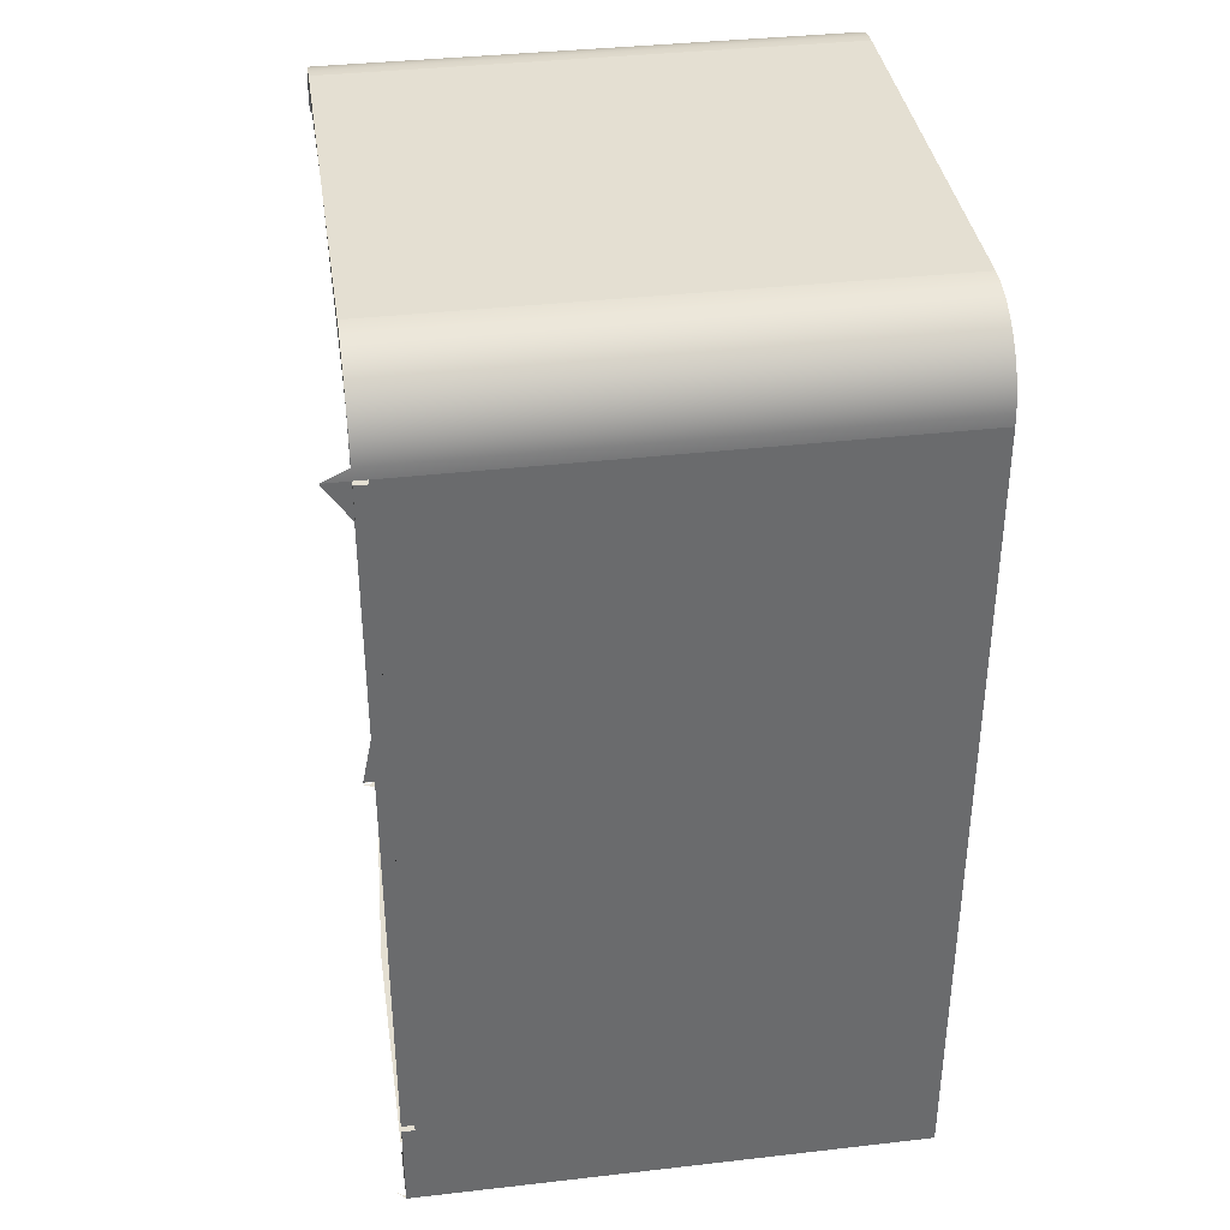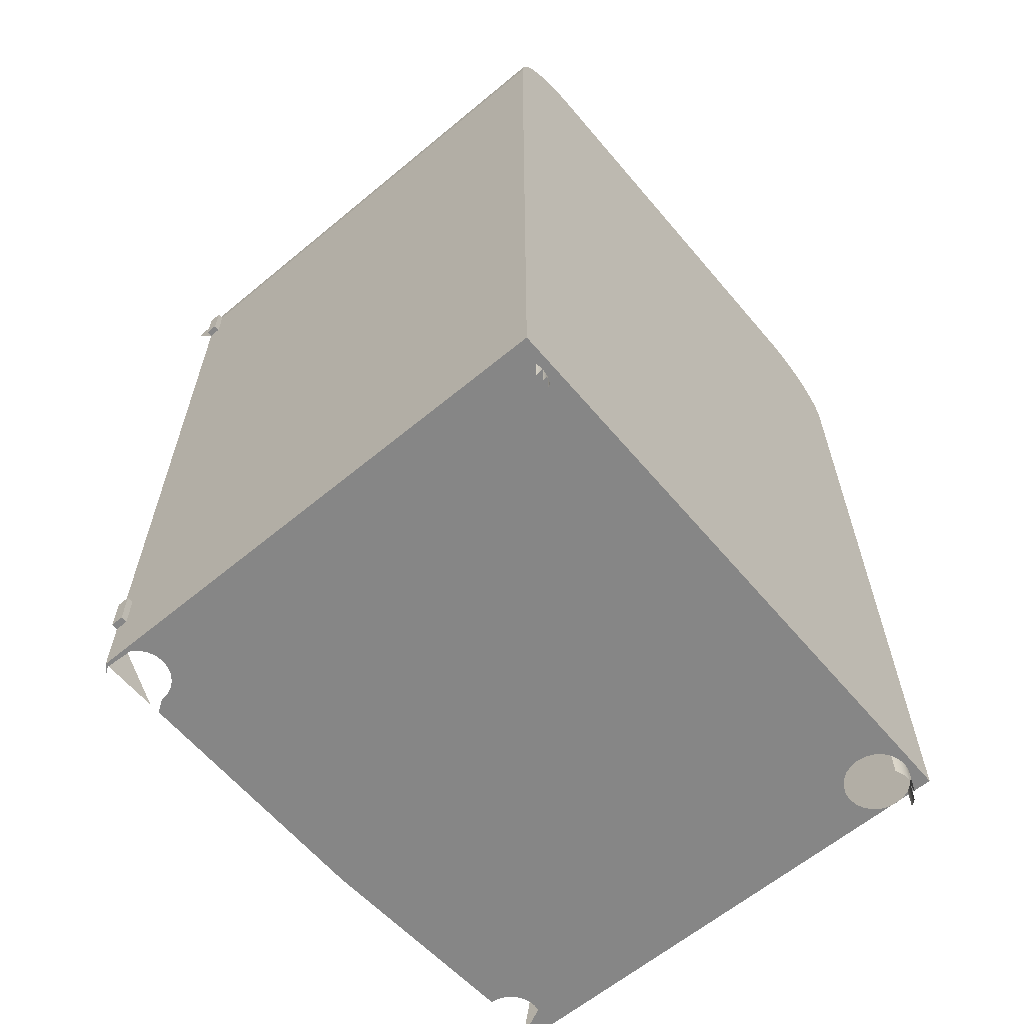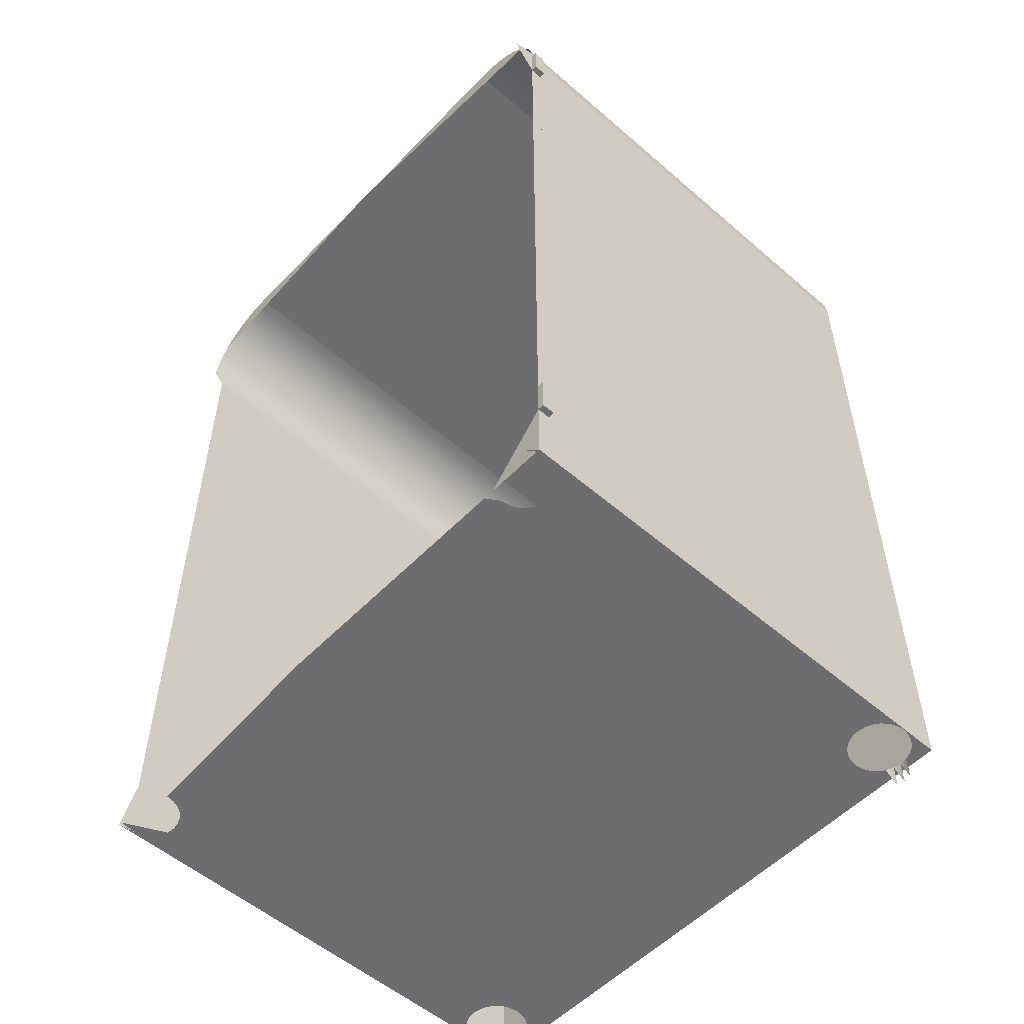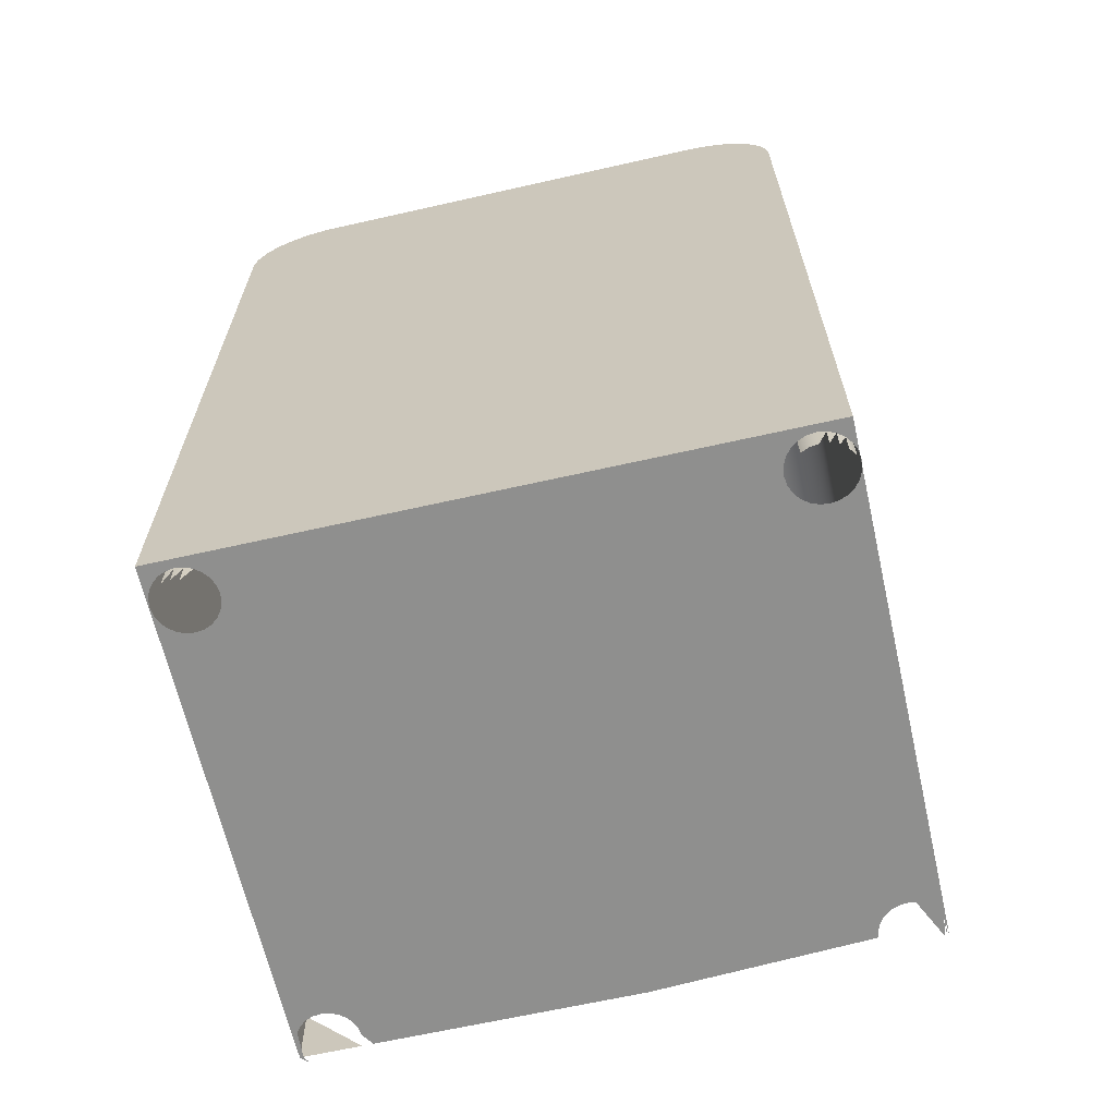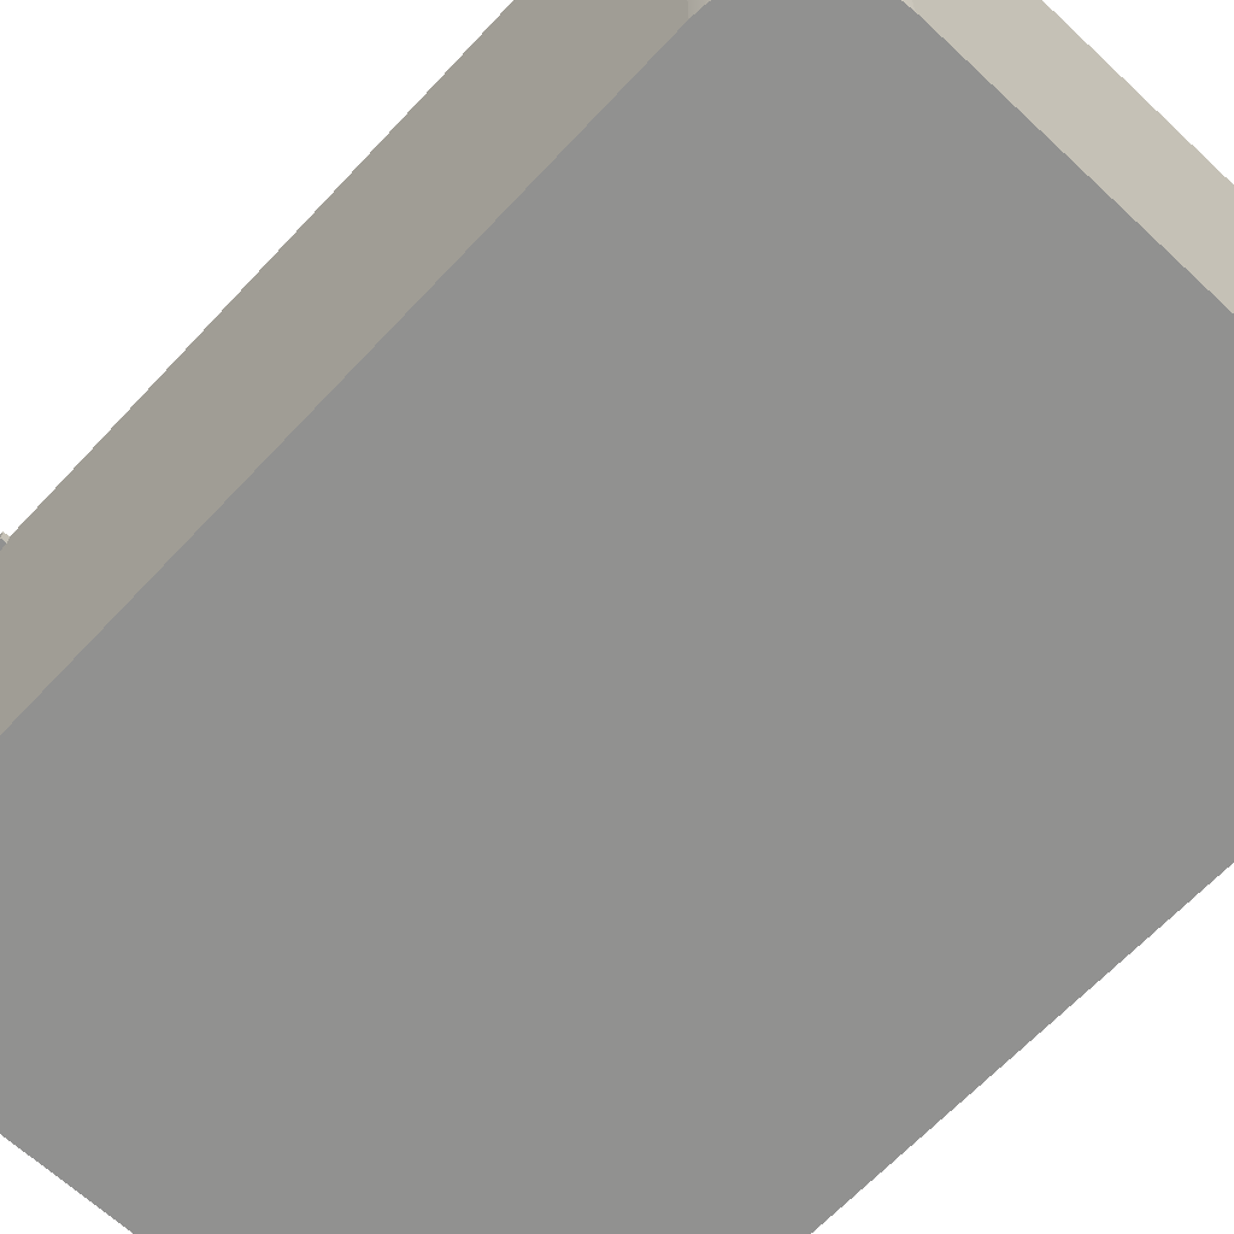
<metadata>
{"format":"obj","ext":"obj","renderer":"f3d","projection":"perspective","resolution":1024,"background":"white","views":[{"elev":37.2,"azim":81.6,"up":"+Y"},{"elev":-62.2,"azim":130.1,"up":"+Y"},{"elev":-54.1,"azim":47.4,"up":"+Y"},{"elev":-65.2,"azim":-167.2,"up":"+Y"},{"elev":-65.9,"azim":136.9,"up":"+Z"}]}
</metadata>
<code>
v -0.03542 0.7573 0.4281
v -0.03542 -0.7711 0.3857
v -0.03542 0.7573 0.3857
v 0.007416 0.7573 0.3857
v -0.3534 0.7573 0.3857
v 0.007416 -0.7711 0.3857
v -0.3534 0.7573 -0.4779
v -0.4958 -0.7711 0.3857
v -0.3728 0.756 0.3857
v -0.4017 -0.7711 -0.4388
v 0.5169 -0.6649 0.3857
v 0.3683 0.7573 0.3857
v -0.502 -0.7711 0.3857
v -0.404 -0.7711 0.3393
v -0.397 -0.7711 0.3651
v -0.3988 -0.7711 0.3517
v -0.3919 0.7522 0.3857
v 0.3988 -0.7711 0.3857
v -0.3962 -0.7711 -0.4257
v 0.5169 -0.6012 0.3857
v 0.3683 0.7573 -0.4779
v 0.3877 0.756 0.3857
v -0.4988 -0.7711 0.3785
v -0.4122 -0.7711 0.3285
v -0.3944 -0.7711 -0.4116
v -0.3728 0.756 -0.4779
v -0.4103 0.746 0.3857
v -0.4103 -0.7711 -0.45
v -0.3955 -0.7711 -0.4201
v 0.4168 -0.7711 0.3857
v 0.5169 0.6087 0.4281
v 0.5275 -0.6012 0.3857
v 0.5169 0.545 0.3857
v 0.3877 0.756 -0.4779
v 0.4067 0.7522 0.3857
v -0.502 -0.6649 0.3645
v -0.5005 -0.7711 0.3651
v -0.4988 -0.7711 0.3517
v -0.4017 -0.7711 -0.3844
v -0.4229 -0.7711 0.3203
v -0.4103 -0.7711 -0.3731
v -0.3955 -0.7711 -0.403
v -0.4277 0.7374 0.3857
v -0.3919 0.7522 -0.4779
v 0.4121 -0.7711 -0.4117
v 0.5108 -0.7711 0.3857
v 0.5169 -0.7711 0.3857
v 0.5275 -0.6649 0.3857
v 0.5169 -0.6012 0.3645
v 0.5169 0.6087 0.3857
v 0.4251 0.746 0.3857
v 0.4067 0.7522 -0.4779
v -0.502 -0.7711 -0.403
v -0.5013 -0.7711 -0.3975
v -0.4936 -0.7711 0.3393
v -0.4354 -0.7711 0.3151
v -0.4216 -0.7711 -0.3645
v -0.3962 -0.7711 -0.3975
v -0.4439 0.7266 0.3857
v -0.4103 0.746 -0.4779
v -0.4216 -0.7711 -0.4587
v 0.4121 -0.7711 0.3651
v 0.4138 -0.7711 0.3517
v 0.5086 -0.7711 0.3393
v 0.5086 -0.7711 0.391
v 0.5169 -0.6649 0.3645
v 0.5275 -0.6649 0.3645
v 0.5275 -0.6012 0.3645
v 0.5169 0.545 0.3645
v 0.5275 0.6087 0.3857
v 0.5156 0.6281 0.3857
v 0.4426 0.7374 0.3857
v 0.4251 0.746 -0.4779
v -0.502 0.545 0.3645
v -0.502 0.6087 0.3645
v -0.4854 -0.7711 0.3285
v -0.4959 -0.7711 -0.3844
v -0.4488 -0.7711 0.3134
v -0.4347 -0.7711 -0.359
v -0.4585 0.7138 0.3857
v -0.4277 0.7374 -0.4779
v -0.5008 0.6281 0.3857
v -0.4347 -0.7711 -0.4641
v 0.4138 -0.7711 -0.3983
v -0.4216 -0.8135 -0.4587
v 0.419 -0.7711 0.3393
v 0.5138 -0.7711 0.3785
v 0.5004 -0.7711 0.3285
v 0.5004 -0.7711 0.4017
v 0.5169 0.6087 -0.4779
v 0.5275 0.545 0.3645
v 0.5275 0.545 0.3857
v 0.5169 0.6087 0.3645
v 0.5118 0.6472 0.3857
v 0.4587 0.7266 0.3857
v -0.502 -0.6012 0.3645
v -0.502 -0.7711 -0.4201
v -0.4746 -0.7711 0.3203
v -0.4872 -0.7711 -0.3731
v -0.4622 -0.7711 0.3151
v -0.4488 -0.7711 -0.3572
v -0.4713 0.6992 0.3857
v -0.4439 0.7266 -0.4779
v -0.502 -0.7711 -0.4779
v 0.4272 -0.7711 0.3285
v 0.419 -0.7711 -0.3859
v 0.5155 -0.7711 0.3651
v 0.5138 -0.7711 0.3517
v 0.4897 -0.7711 0.3203
v 0.5086 -0.7711 -0.3859
v 0.5169 -0.7711 -0.4779
v 0.5275 0.6087 0.3645
v 0.5156 0.6281 -0.4779
v 0.5118 0.6472 -0.4779
v 0.5056 0.6656 0.3857
v 0.4734 0.7138 0.3857
v 0.4426 0.7374 -0.4779
v -0.497 0.6472 0.3857
v -0.502 0.6087 -0.4779
v -0.5032 -0.7711 -0.4116
v -0.476 -0.7711 -0.3645
v -0.4821 0.683 0.3857
v -0.4713 0.6992 -0.4779
v -0.4585 0.7138 -0.4779
v 0.4138 -0.7711 -0.4251
v -0.4488 -0.7711 -0.466
v -0.4347 -0.8135 -0.4641
v 0.4379 -0.7711 0.3203
v 0.4272 -0.7711 -0.3751
v 0.5138 -0.7711 -0.3983
v 0.4772 -0.7711 0.3151
v 0.5004 -0.7711 -0.3751
v 0.5156 0.61 -0.4779
v 0.5056 0.6656 -0.4779
v 0.497 0.683 0.3857
v 0.4862 0.6992 0.3857
v 0.4587 0.7266 -0.4779
v -0.4907 0.6656 0.3857
v -0.5008 0.6281 -0.4779
v -0.4959 -0.8135 -0.4388
v -0.4628 -0.7711 -0.359
v -0.4821 0.683 -0.4779
v 0.419 -0.7711 -0.4376
v -0.4628 -0.7711 -0.4641
v 0.4504 -0.7711 0.3151
v 0.4379 -0.7711 -0.3669
v 0.5155 -0.7711 -0.4117
v 0.4638 -0.7711 0.3134
v 0.4897 -0.7711 -0.3669
v -0.497 0.6472 -0.4779
v 0.497 0.683 -0.4779
v 0.4734 0.7138 -0.4779
v -0.5013 -0.7711 -0.4257
v -0.4872 -0.8135 -0.45
v -0.4488 -0.8135 -0.466
v -0.4907 0.6656 -0.4779
v 0.4862 0.6992 -0.4779
v 0.4272 -0.7711 -0.4483
v -0.476 -0.7711 -0.4587
v 0.4504 -0.7711 -0.3617
v 0.5138 -0.7711 -0.4251
v 0.4772 -0.7711 -0.3617
v 0.4638 -0.7711 -0.4635
v -0.4959 -0.7711 -0.4388
v -0.4872 -0.7711 -0.45
v -0.476 -0.8135 -0.4587
v -0.4628 -0.8135 -0.4641
v 0.4379 -0.7711 -0.4565
v 0.4638 -0.7711 -0.36
v 0.5086 -0.7711 -0.4376
v 0.4772 -0.7711 -0.4617
v 0.4504 -0.7711 -0.4617
v 0.5004 -0.7711 -0.4483
v 0.4772 -0.8135 -0.4617
v 0.4897 -0.7711 -0.4565
v 0.4638 -0.8135 -0.4635
v 0.4504 -0.8135 -0.4617
f 4 7 3
f 3 7 4
f 3 7 5
f 5 7 3
f 9 3 5
f 5 3 9
f 10 6 2
f 2 6 10
f 12 7 4
f 4 7 12
f 9 7 5
f 17 3 9
f 9 3 17
f 10 18 6
f 6 18 10
f 10 2 19
f 19 2 10
f 7 12 21
f 21 12 7
f 4 22 12
f 12 22 4
f 2 15 25
f 25 15 2
f 7 9 26
f 27 3 17
f 17 3 27
f 17 26 9
f 28 18 10
f 10 18 28
f 19 2 29
f 29 2 19
f 20 32 11
f 34 12 21
f 26 21 7
f 7 21 26
f 4 35 22
f 22 35 4
f 12 34 22
f 39 16 14
f 14 16 39
f 41 14 24
f 24 14 41
f 25 15 42
f 42 15 25
f 29 2 25
f 25 2 29
f 39 15 16
f 16 15 39
f 43 3 27
f 27 3 43
f 27 44 17
f 26 17 44
f 28 45 18
f 18 45 28
f 46 11 30
f 30 11 46
f 48 11 32
f 20 49 32
f 49 33 20
f 20 33 49
f 26 34 21
f 21 34 26
f 4 51 35
f 35 51 4
f 22 52 35
f 52 22 34
f 13 36 53
f 53 36 13
f 37 13 54
f 54 13 37
f 38 23 37
f 37 23 38
f 55 8 38
f 38 8 55
f 39 14 41
f 41 14 39
f 57 24 40
f 40 24 57
f 41 24 57
f 57 24 41
f 42 15 58
f 58 15 42
f 15 39 58
f 58 39 15
f 59 3 43
f 43 3 59
f 43 60 27
f 44 27 60
f 44 34 26
f 26 34 44
f 61 45 28
f 28 45 61
f 62 18 45
f 45 18 62
f 11 46 47
f 47 46 11
f 31 33 50
f 50 33 31
f 47 66 11
f 11 66 47
f 48 67 11
f 48 32 67
f 68 32 49
f 33 49 69
f 69 49 33
f 50 70 33
f 4 72 51
f 51 72 4
f 35 73 51
f 73 35 52
f 44 52 34
f 34 52 44
f 75 53 36
f 36 53 75
f 54 13 53
f 53 13 54
f 54 38 37
f 37 38 54
f 76 8 55
f 55 8 76
f 77 55 38
f 38 55 77
f 79 40 56
f 56 40 79
f 57 40 79
f 79 40 57
f 80 3 59
f 59 3 80
f 59 81 43
f 60 43 81
f 60 52 44
f 44 52 60
f 83 45 61
f 61 45 83
f 84 62 45
f 45 62 84
f 47 65 46
f 46 65 47
f 87 47 46
f 46 47 87
f 64 87 46
f 46 87 64
f 31 71 50
f 47 90 66
f 66 90 47
f 66 11 67
f 68 67 32
f 68 49 67
f 66 69 49
f 49 69 66
f 69 33 91
f 92 33 70
f 50 93 70
f 71 93 50
f 4 95 72
f 72 95 4
f 73 72 51
f 60 73 52
f 52 73 60
f 75 97 53
f 53 97 75
f 77 38 54
f 54 38 77
f 98 8 76
f 76 8 98
f 99 76 55
f 55 76 99
f 99 55 77
f 77 55 99
f 101 56 78
f 78 56 101
f 79 56 101
f 101 56 79
f 102 3 80
f 80 3 102
f 80 103 59
f 81 59 103
f 81 73 60
f 60 73 81
f 104 45 83
f 83 45 104
f 61 83 85
f 84 63 62
f 62 63 84
f 106 86 63
f 63 86 106
f 47 89 65
f 65 89 47
f 107 47 87
f 87 47 107
f 108 87 64
f 64 87 108
f 110 64 88
f 88 64 110
f 90 47 111
f 111 47 90
f 66 90 93
f 93 90 66
f 66 67 49
f 66 93 69
f 69 93 66
f 92 91 33
f 69 91 93
f 92 70 91
f 112 70 93
f 113 93 71
f 114 71 94
f 4 116 95
f 95 116 4
f 117 95 72
f 72 73 117
f 75 96 74
f 74 96 75
f 119 97 75
f 75 97 119
f 120 97 53
f 53 97 120
f 100 8 98
f 98 8 100
f 121 98 76
f 76 98 121
f 121 76 99
f 99 76 121
f 101 78 100
f 100 78 101
f 123 80 102
f 103 80 124
f 103 117 81
f 81 117 103
f 81 117 73
f 73 117 81
f 119 82 75
f 104 125 45
f 45 125 104
f 104 83 126
f 126 83 104
f 127 85 83
f 106 63 84
f 84 63 106
f 129 105 86
f 86 105 129
f 129 86 106
f 106 86 129
f 47 107 111
f 111 107 47
f 87 108 107
f 107 108 87
f 130 108 64
f 64 108 130
f 132 88 109
f 109 88 132
f 130 64 110
f 110 64 130
f 110 88 132
f 132 88 110
f 133 111 90
f 90 111 133
f 93 113 90
f 112 93 91
f 112 91 70
f 71 114 113
f 94 134 114
f 134 94 115
f 4 136 116
f 116 136 4
f 137 116 95
f 95 117 137
f 139 118 82
f 97 119 104
f 104 119 97
f 141 100 98
f 98 100 141
f 141 98 121
f 121 98 141
f 101 100 141
f 141 100 101
f 142 102 122
f 80 123 124
f 102 142 123
f 124 137 103
f 103 137 124
f 103 137 117
f 117 137 103
f 82 119 139
f 104 143 125
f 125 143 104
f 83 126 127
f 104 126 144
f 144 126 104
f 146 128 105
f 105 128 146
f 146 105 129
f 129 105 146
f 147 111 107
f 107 111 147
f 108 147 107
f 107 147 108
f 147 108 130
f 130 108 147
f 149 109 131
f 131 109 149
f 132 109 149
f 149 109 132
f 133 104 111
f 111 104 133
f 113 133 90
f 90 133 113
f 139 113 114
f 114 113 139
f 150 114 134
f 134 114 150
f 115 151 134
f 151 115 135
f 152 136 116
f 116 137 152
f 150 138 118
f 118 139 150
f 104 133 119
f 119 133 104
f 104 153 97
f 97 153 104
f 156 122 138
f 122 156 142
f 123 152 124
f 124 152 123
f 142 157 123
f 123 157 142
f 124 152 137
f 137 152 124
f 119 133 139
f 139 133 119
f 104 158 143
f 143 158 104
f 155 127 126
f 126 144 155
f 104 144 159
f 159 144 104
f 160 145 128
f 128 145 160
f 160 128 146
f 146 128 160
f 161 111 147
f 147 111 161
f 162 131 148
f 148 131 162
f 149 131 162
f 162 131 149
f 111 163 104
f 104 163 111
f 139 133 113
f 113 133 139
f 139 114 150
f 150 114 139
f 150 134 156
f 156 134 150
f 156 134 151
f 151 134 156
f 135 157 151
f 157 135 136
f 136 152 157
f 138 150 156
f 104 164 153
f 153 164 104
f 154 165 140
f 156 151 142
f 142 151 156
f 123 157 152
f 152 157 123
f 142 151 157
f 157 151 142
f 104 168 158
f 158 168 104
f 144 159 167
f 104 159 165
f 165 159 104
f 169 148 145
f 145 148 169
f 169 145 160
f 160 145 169
f 170 111 161
f 161 111 170
f 162 148 169
f 169 148 162
f 163 111 171
f 171 111 163
f 104 163 172
f 172 163 104
f 104 165 164
f 164 165 104
f 164 140 165
f 104 172 168
f 168 172 104
f 159 165 166
f 173 111 170
f 170 111 173
f 171 111 175
f 175 111 171
f 171 163 174
f 163 172 176
f 172 168 177
f 175 111 173
f 173 111 175
f 11 32 20
f 32 11 48
f 32 49 20
f 11 67 48
f 67 32 48
f 49 32 68
f 33 70 50
f 67 11 66
f 32 67 68
f 67 49 68
f 91 33 69
f 70 33 92
f 70 93 50
f 85 83 61
f 49 67 66
f 33 91 92
f 93 91 69
f 91 70 92
f 93 70 112
f 83 85 127
f 91 93 112
f 70 91 112
f 127 126 83
f 126 127 155
f 155 144 126
f 140 165 154
f 167 159 144
f 165 140 164
f 166 165 159
f 174 163 171
f 176 172 163
f 177 168 172
f 5 7 9
f 26 9 7
f 9 26 17
f 21 12 34
f 22 34 12
f 17 44 27
f 44 17 26
f 35 52 22
f 34 22 52
f 27 60 43
f 60 27 44
f 51 73 35
f 52 35 73
f 43 81 59
f 81 43 60
f 50 71 31
f 50 93 71
f 51 72 73
f 59 103 80
f 103 59 81
f 71 93 113
f 94 71 114
f 72 95 117
f 117 73 72
f 102 80 123
f 124 80 103
f 75 82 119
f 90 113 93
f 113 114 71
f 114 134 94
f 115 94 134
f 95 116 137
f 137 117 95
f 82 118 139
f 122 102 142
f 124 123 80
f 123 142 102
f 139 119 82
f 134 151 115
f 135 115 151
f 116 136 152
f 152 137 116
f 118 138 150
f 150 139 118
f 138 122 156
f 142 156 122
f 151 157 135
f 136 135 157
f 157 152 136
f 156 150 138

</code>
